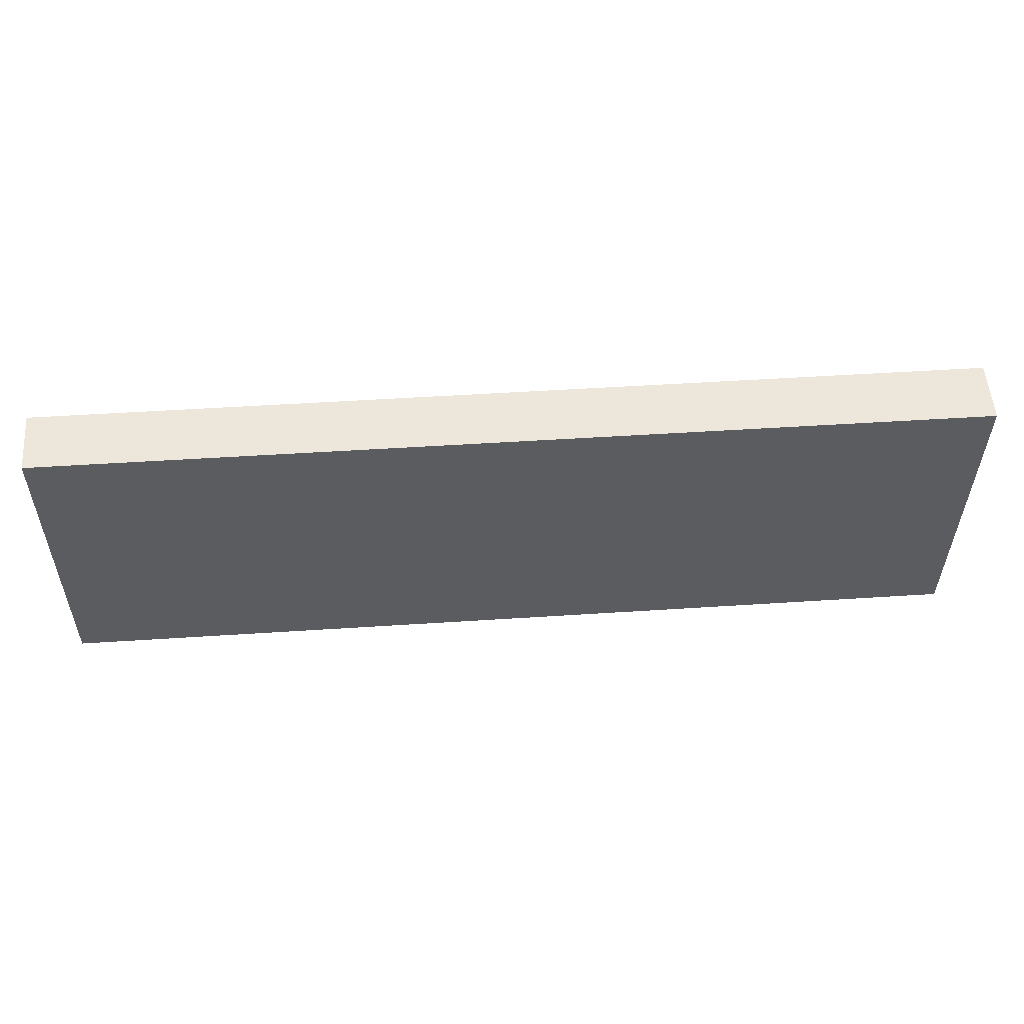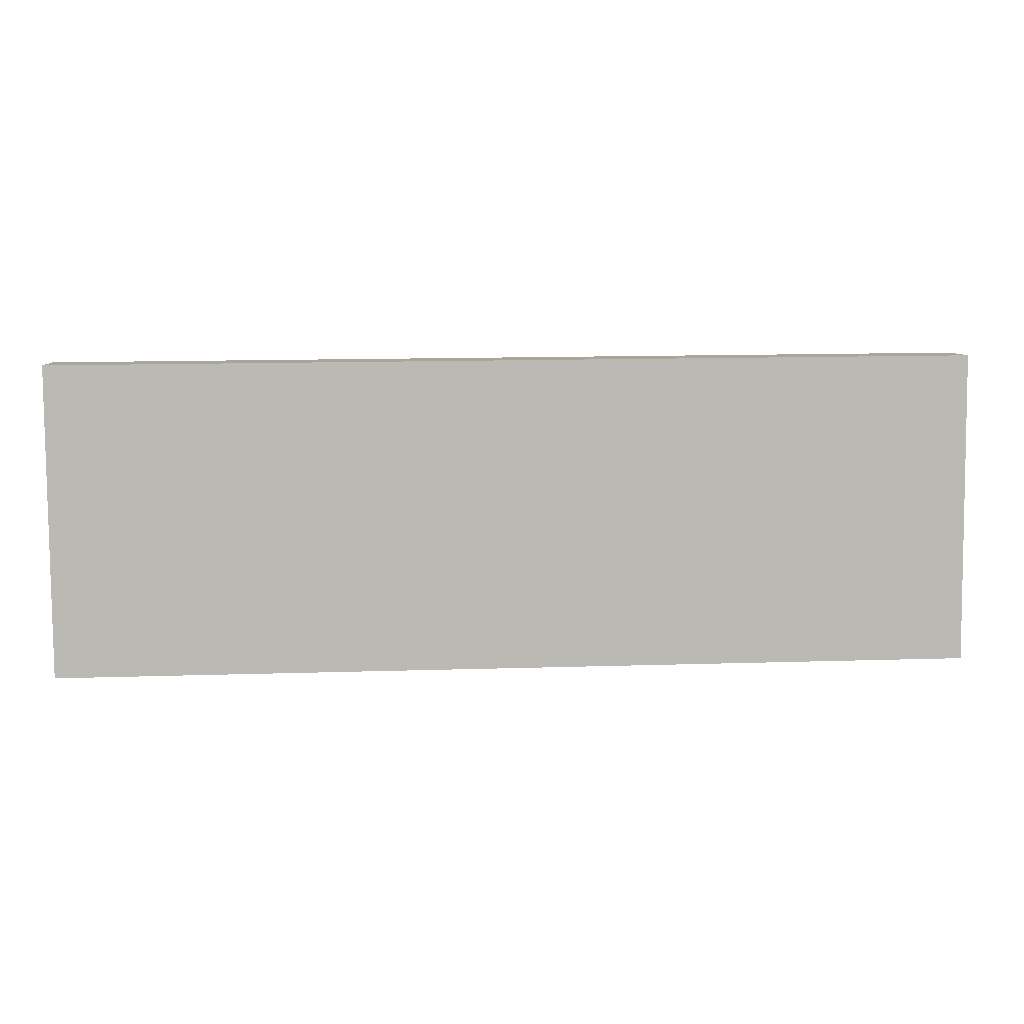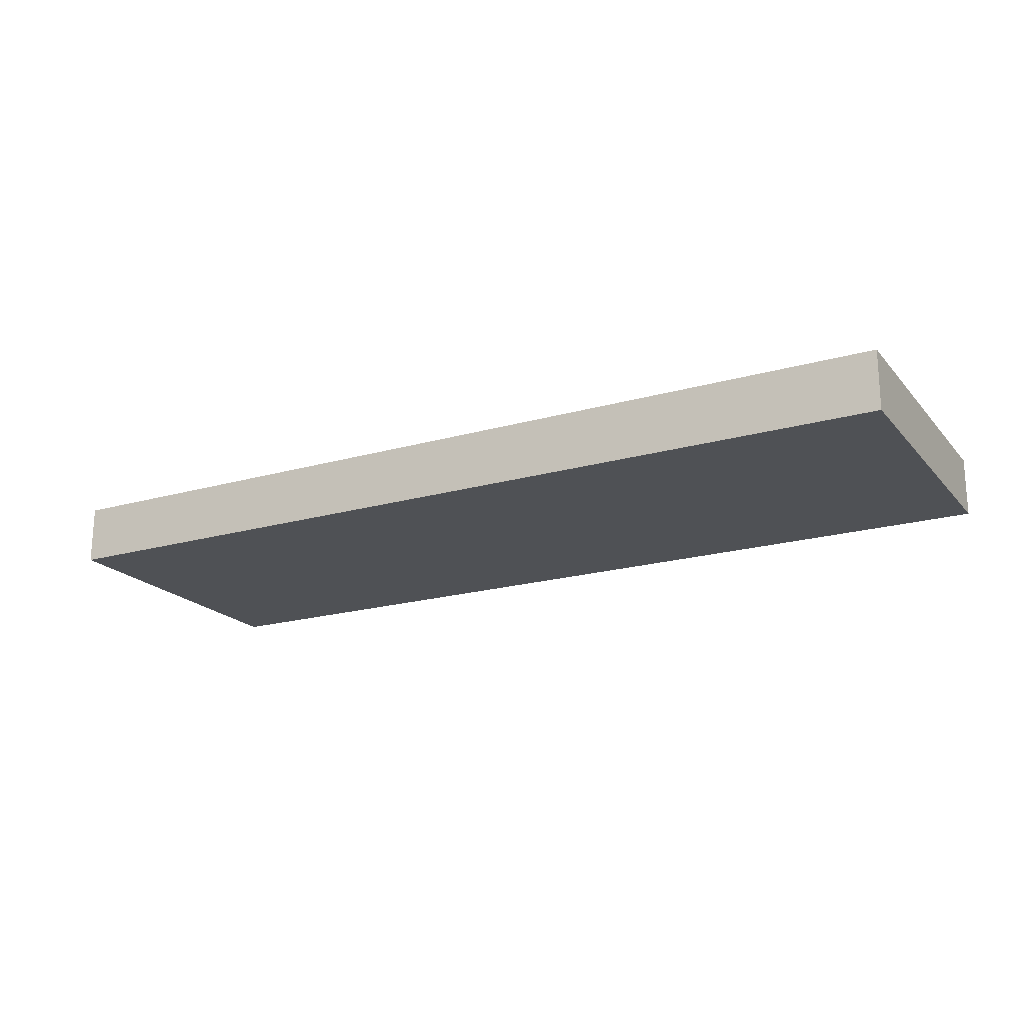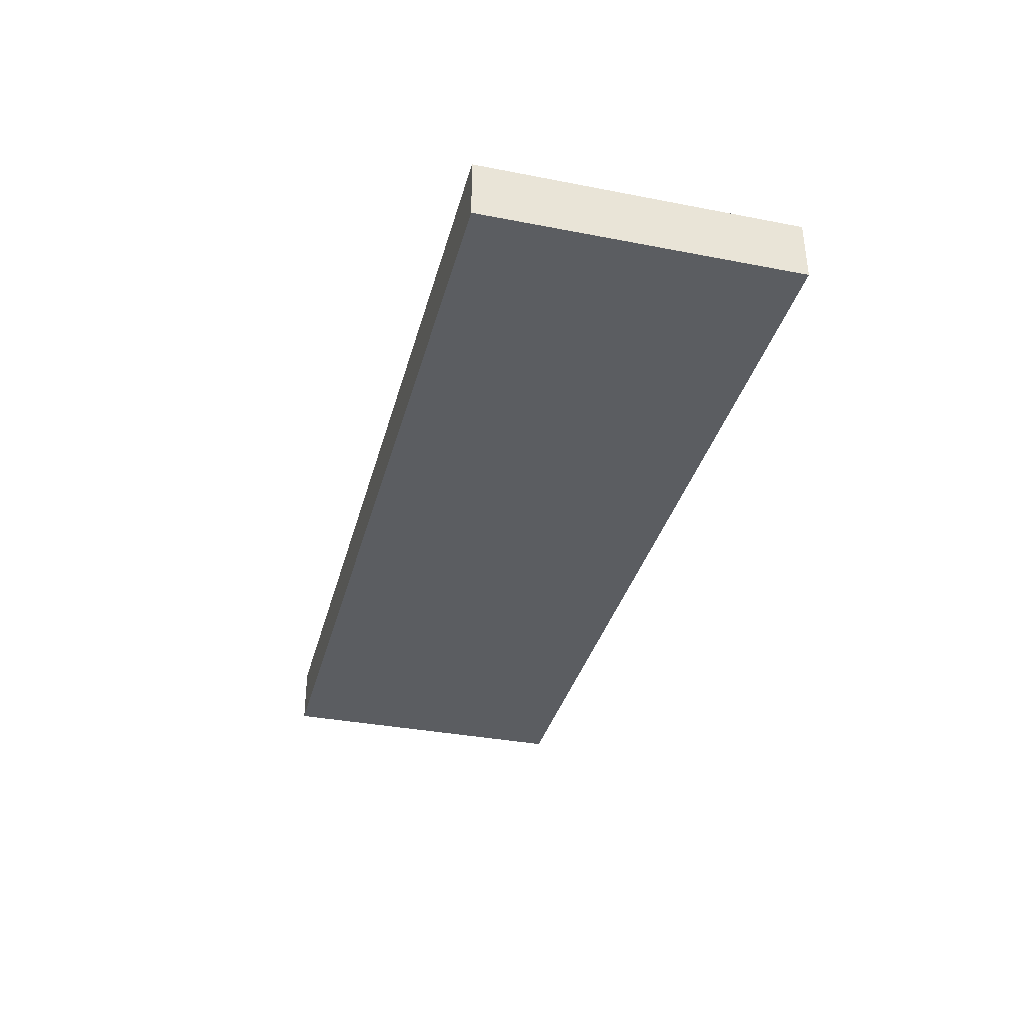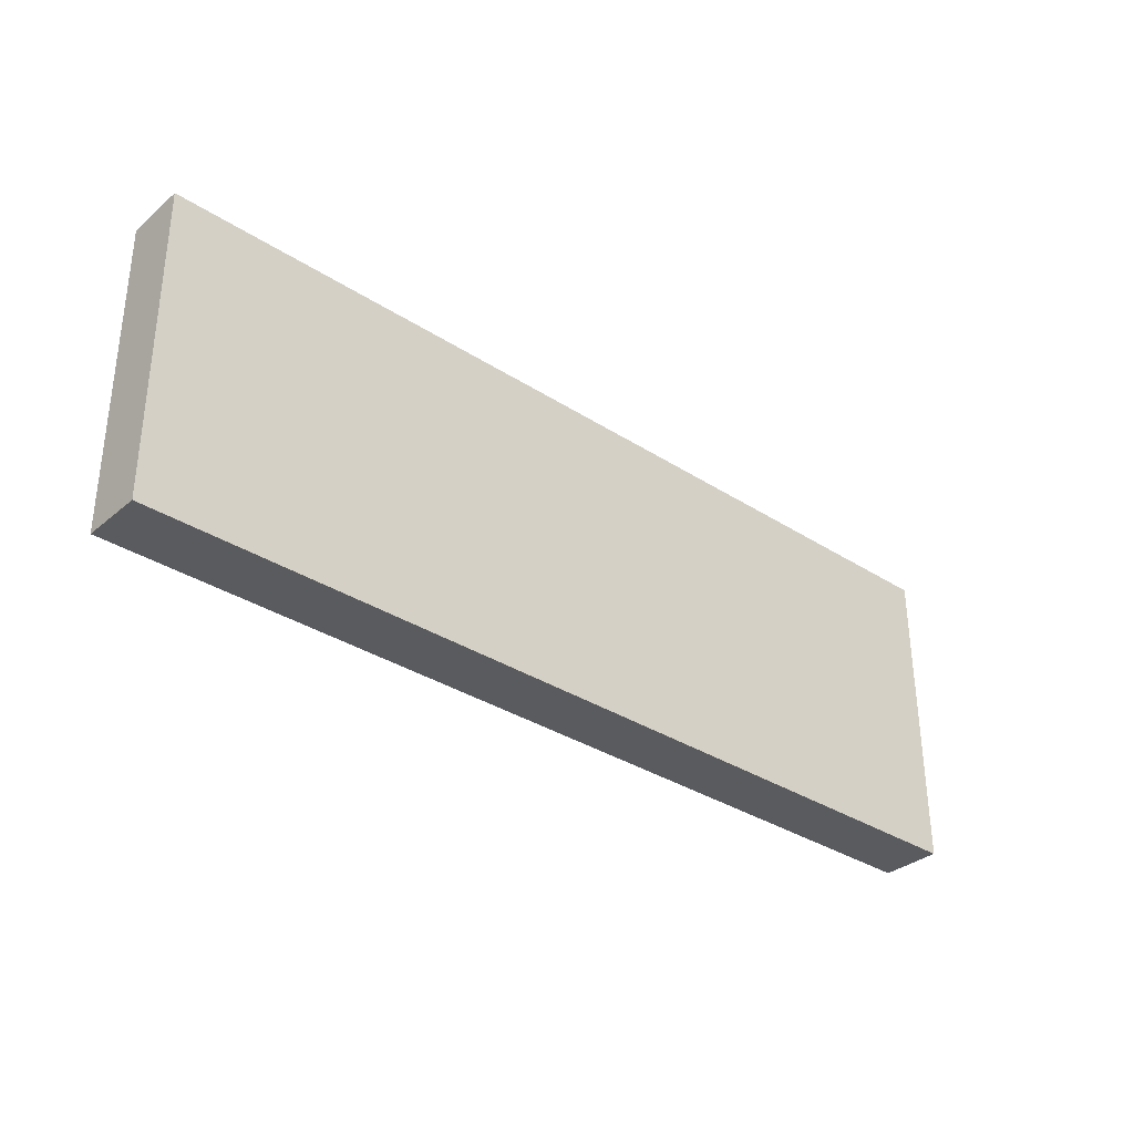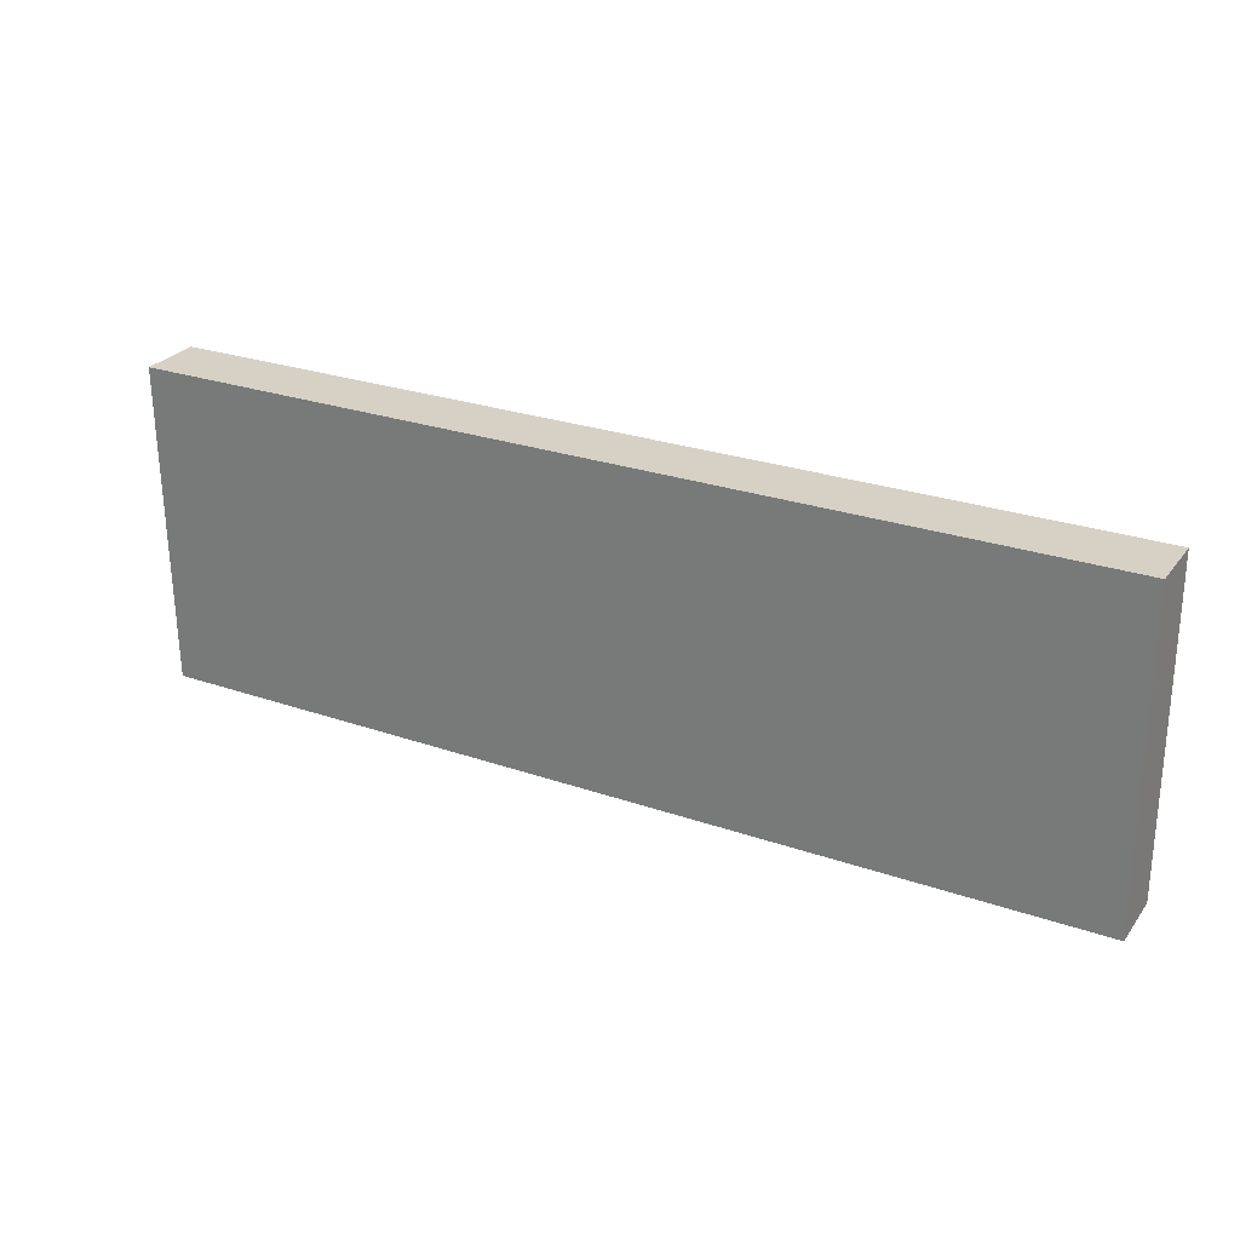
<metadata>
{"format":"obj","ext":"obj","renderer":"f3d","projection":"perspective","resolution":1024,"background":"white","views":[{"elev":54.7,"azim":-4.2,"up":"+Z"},{"elev":7.3,"azim":176.0,"up":"+Z"},{"elev":-19.7,"azim":28.6,"up":"+Y"},{"elev":-35.6,"azim":-104.1,"up":"+Y"},{"elev":-33.9,"azim":138.4,"up":"+Z"},{"elev":27.0,"azim":-151.1,"up":"+Z"}]}
</metadata>
<code>
o Cube
v 1.779 0.114 -0.05722
v 1.779 -0.1181 -0.05644
v -1.794 -0.118 -0.0288
v -1.794 0.1141 -0.02958
v 1.788 0.118 1.151
v 1.788 -0.1141 1.152
v -1.784 -0.114 1.18
v -1.784 0.1181 1.179
f 1 2 3 4
f 5 8 7 6
f 1 5 6 2
f 2 6 7 3
f 3 7 8 4
f 5 1 4 8

</code>
